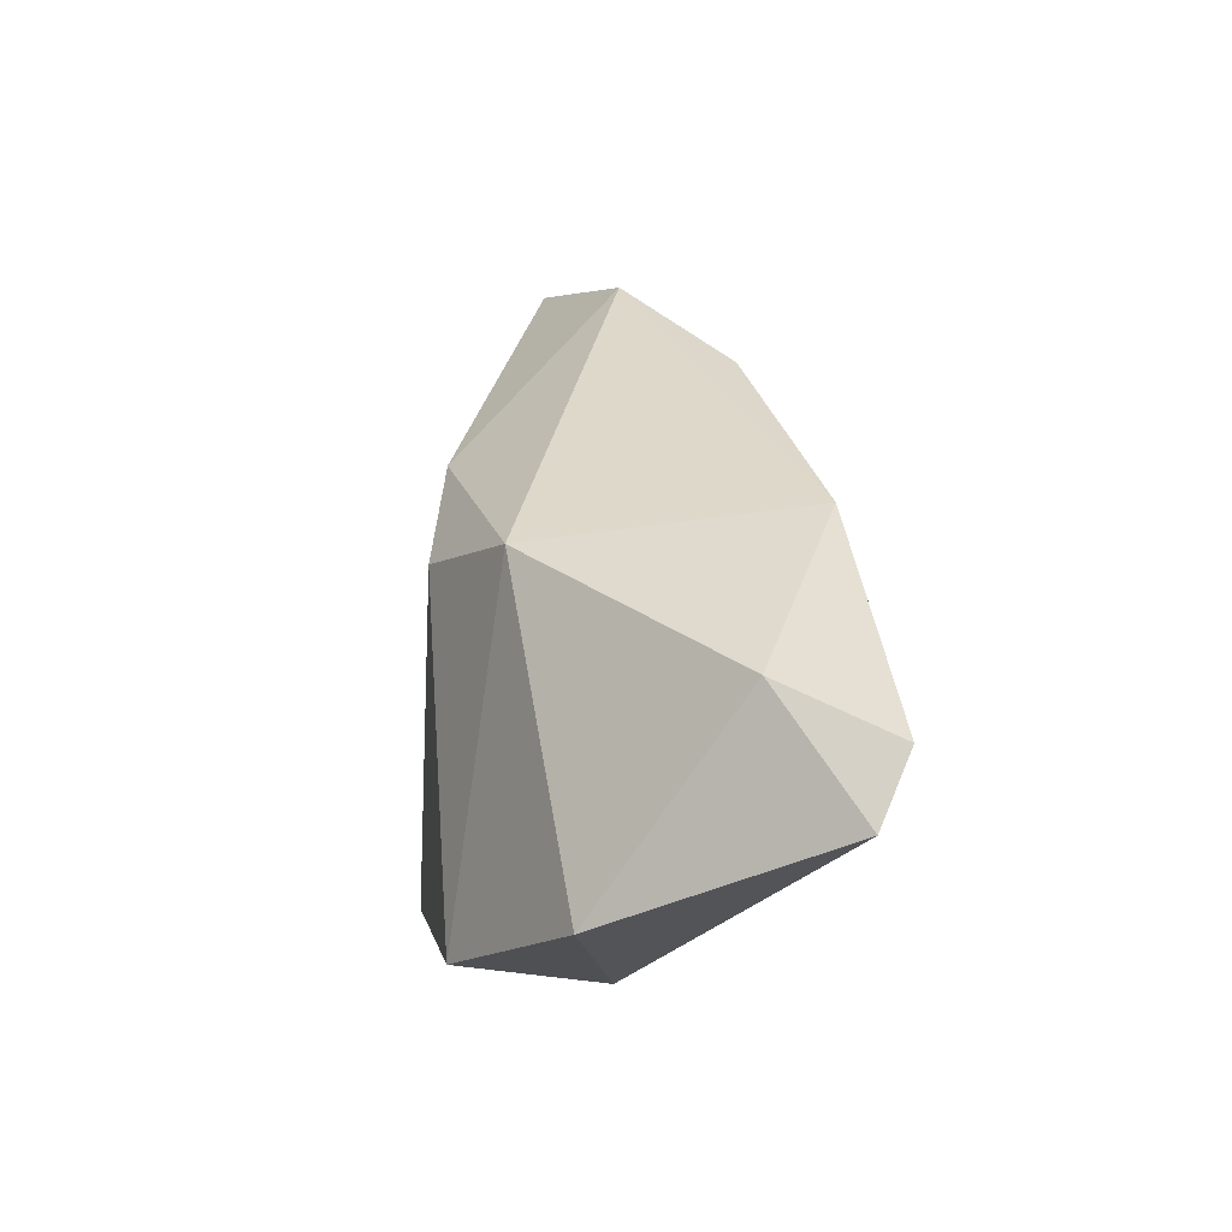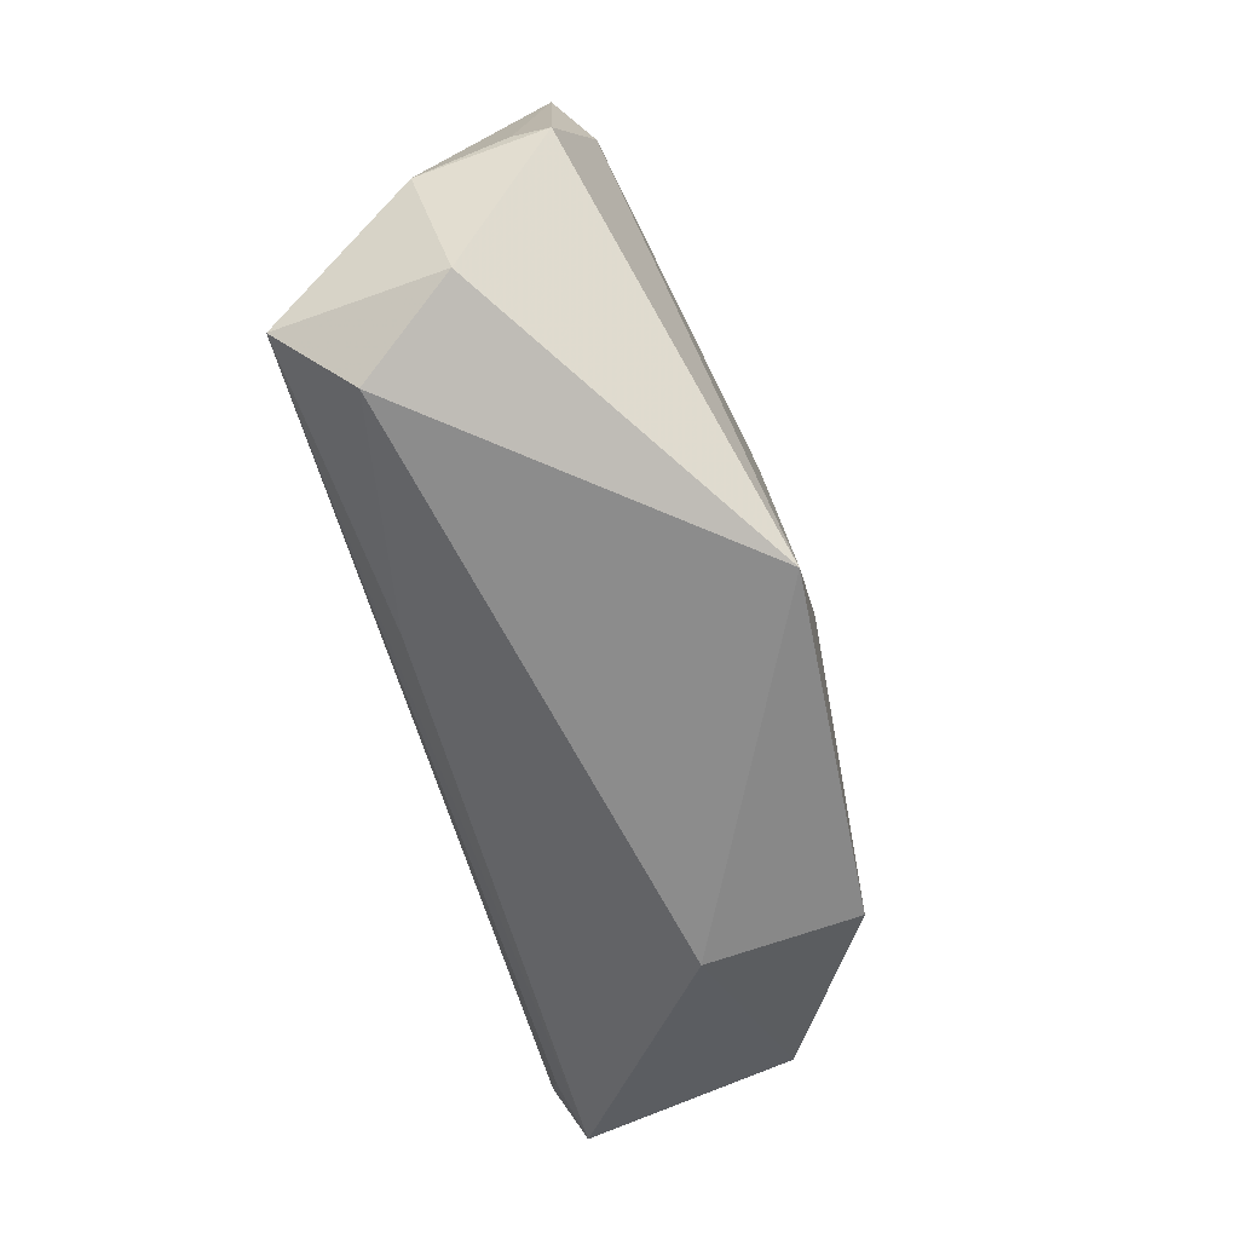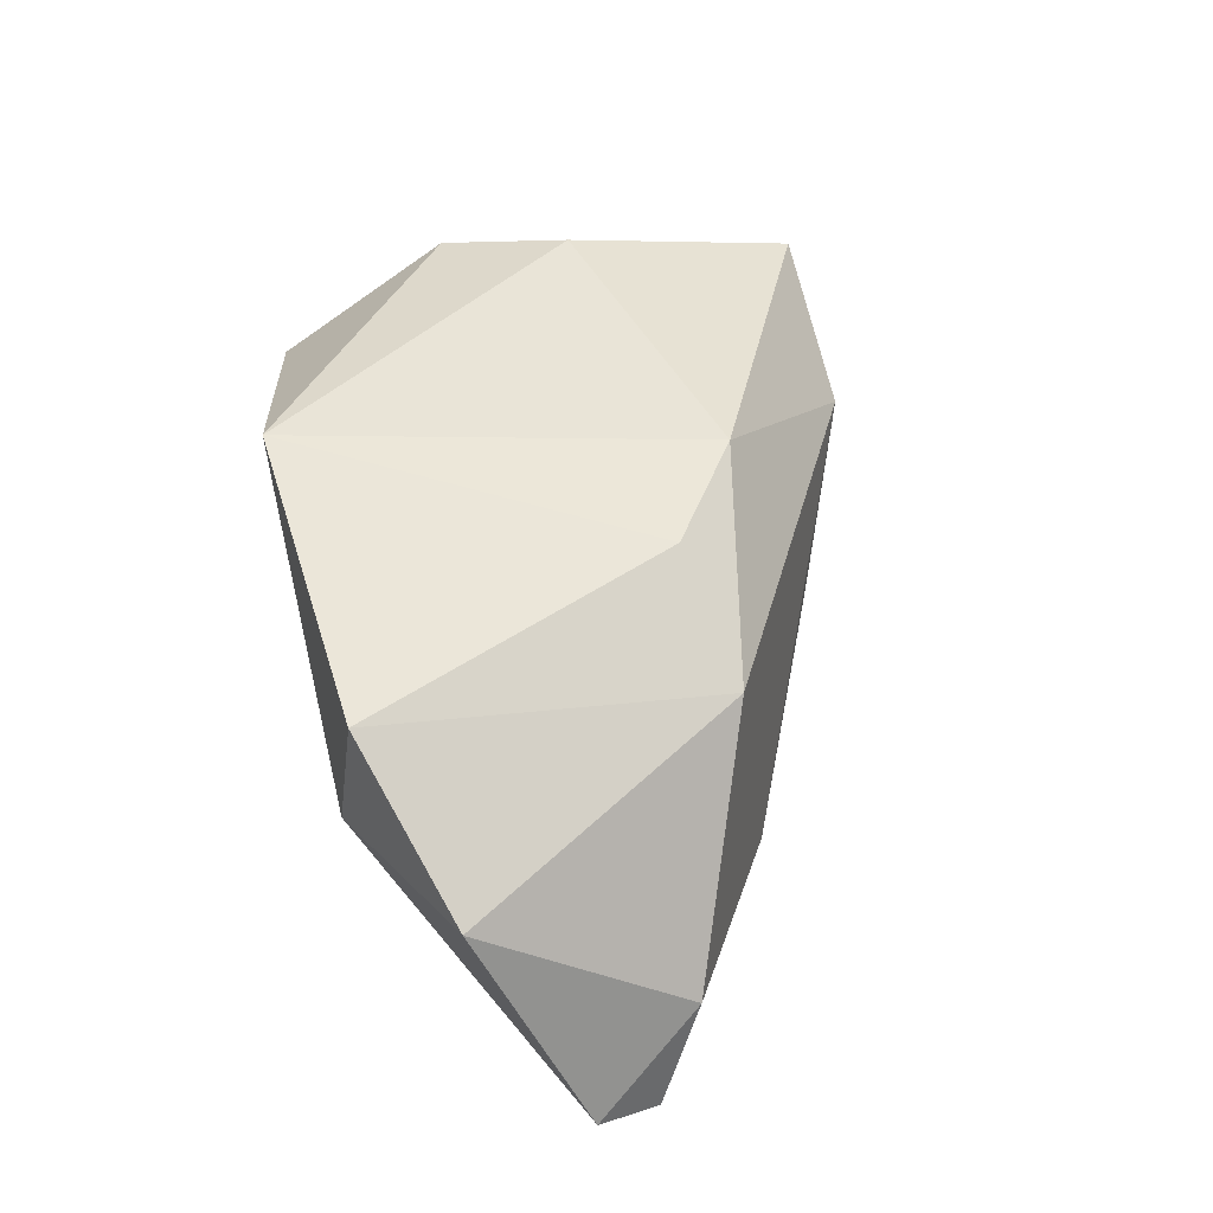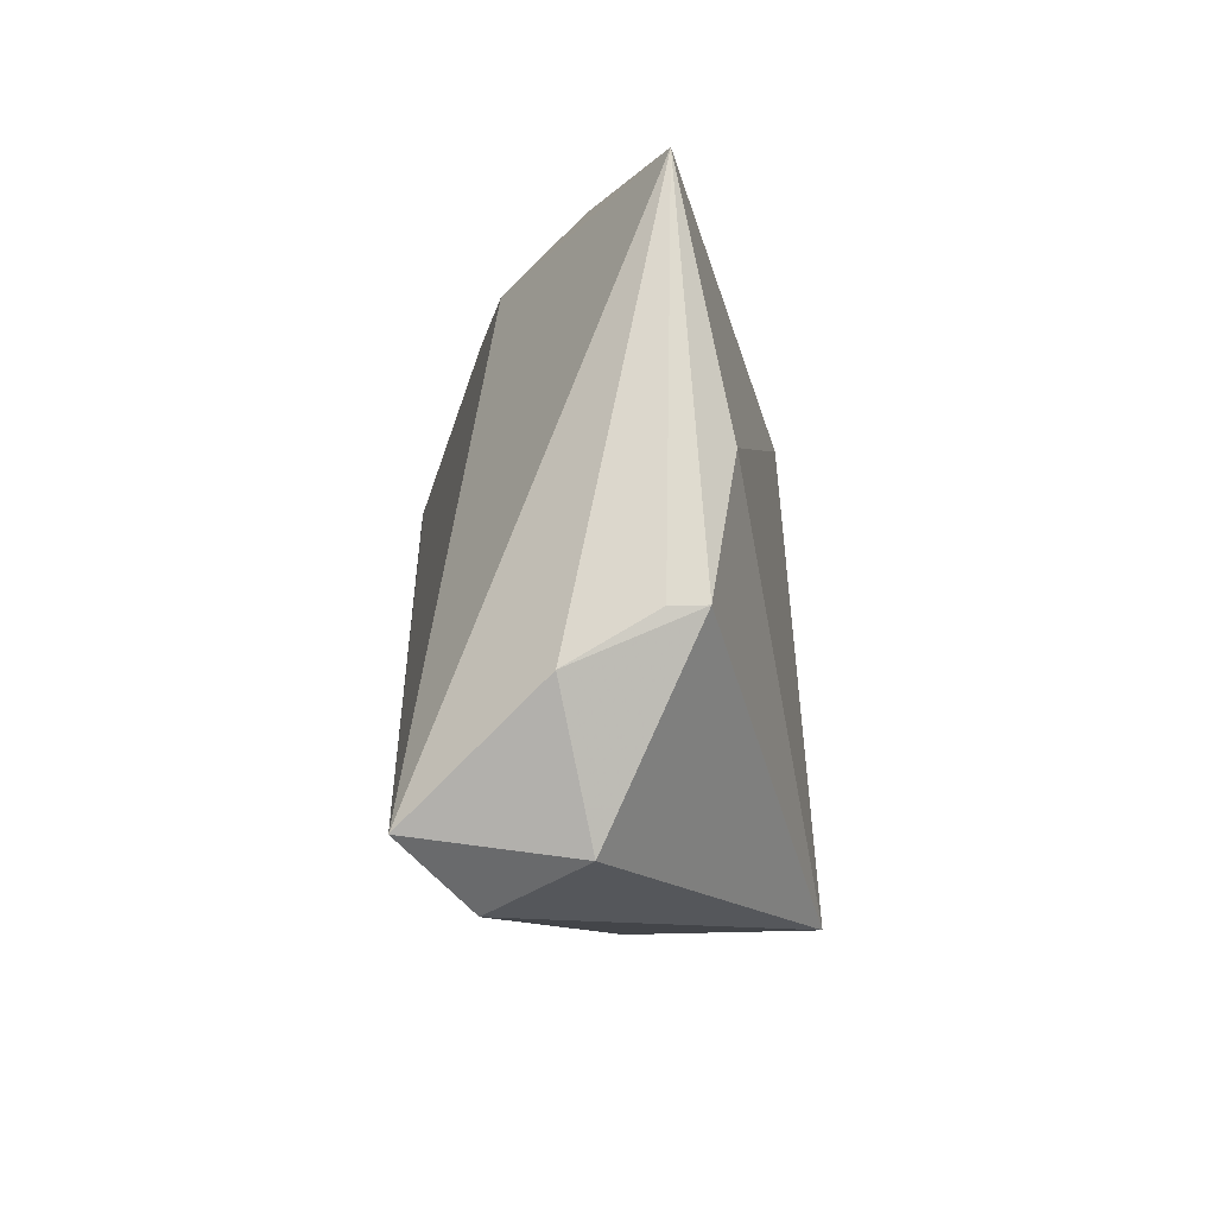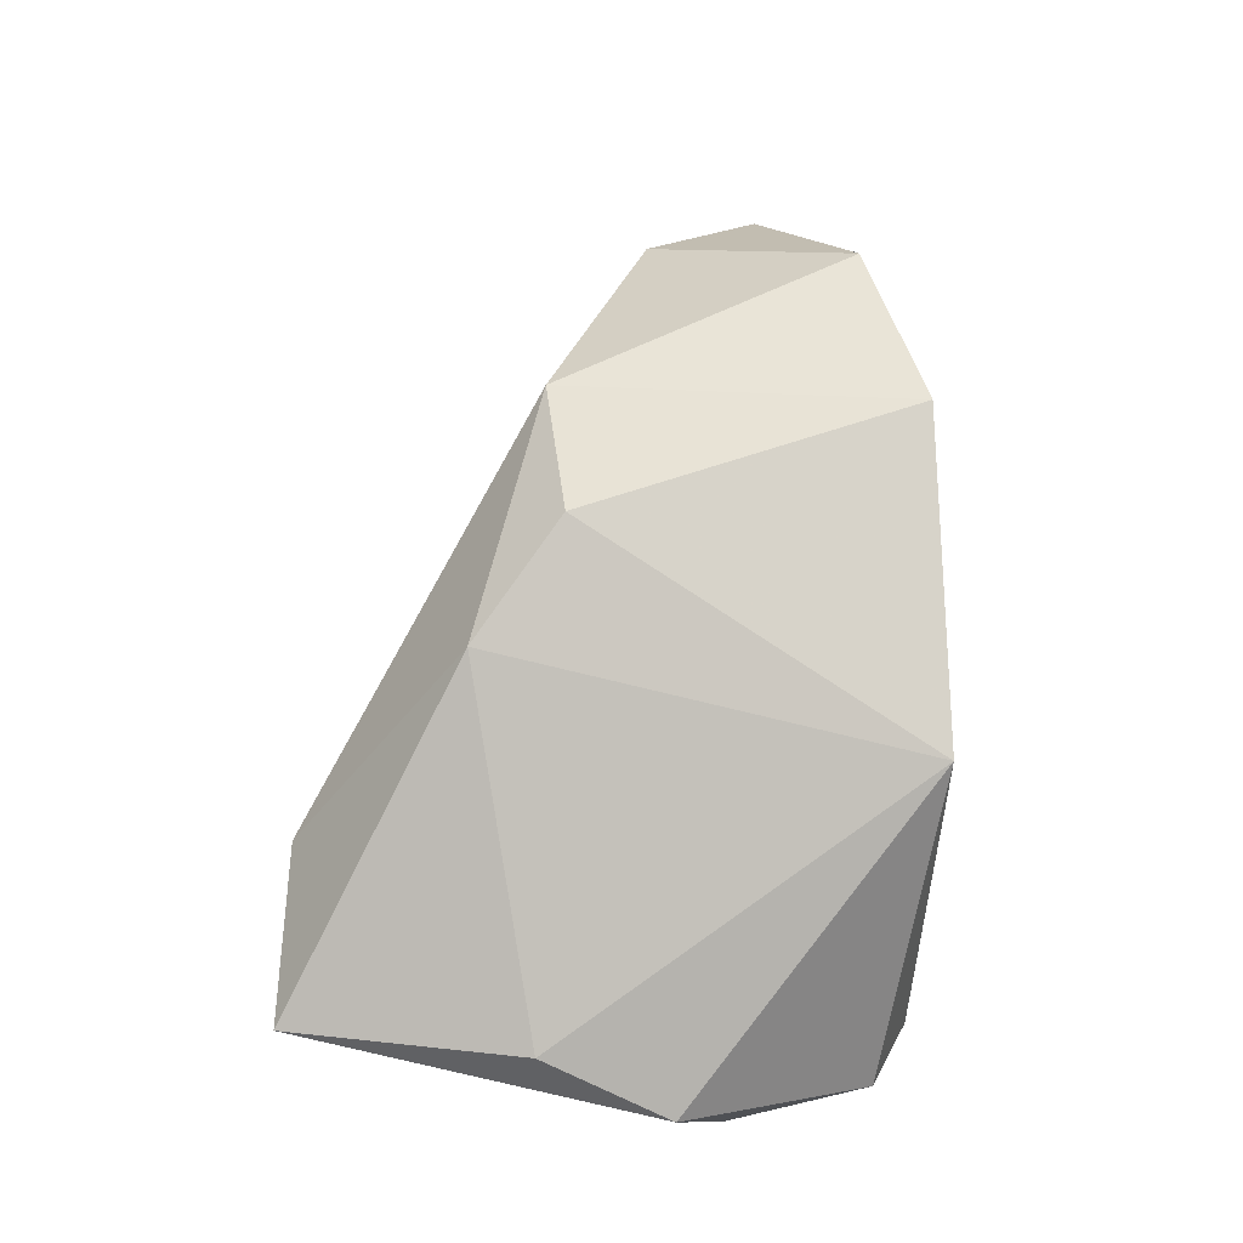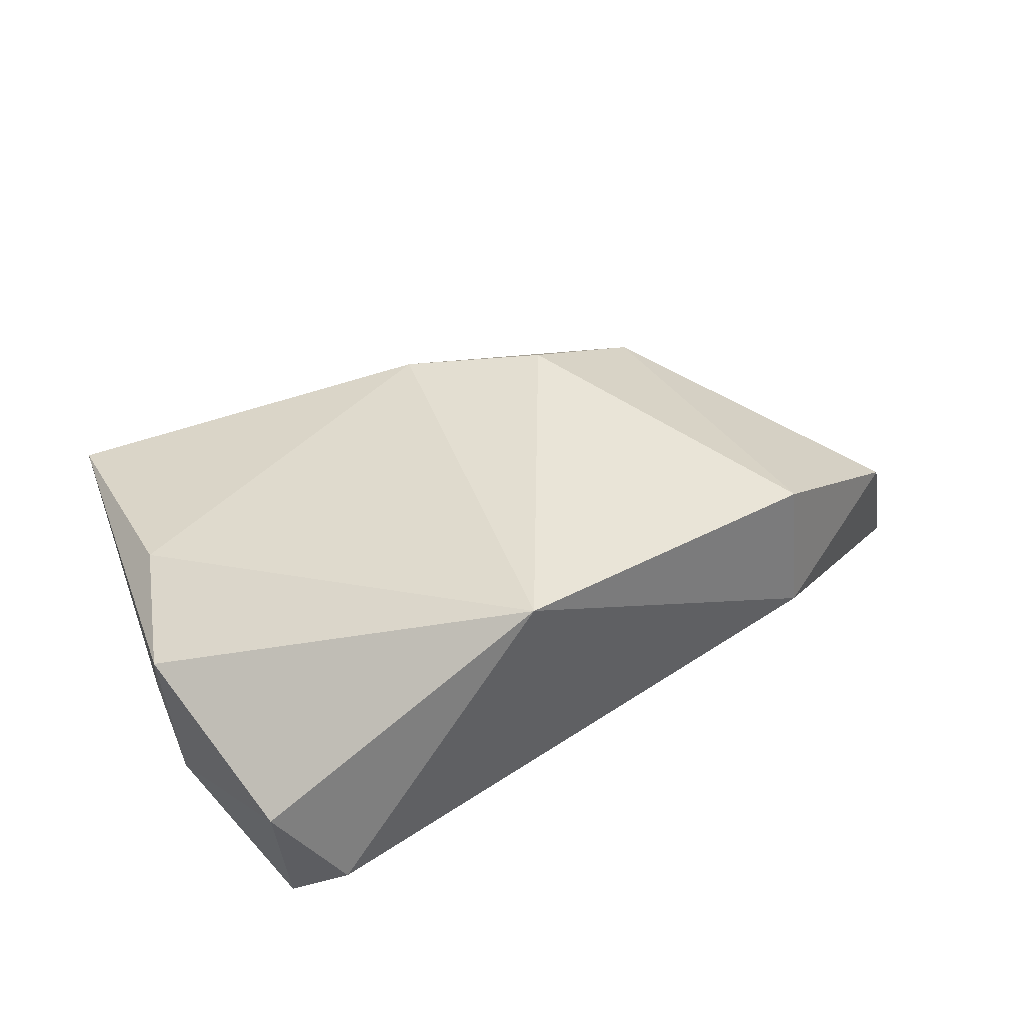
<metadata>
{"format":"obj","ext":"obj","renderer":"f3d","projection":"perspective","resolution":1024,"background":"white","views":[{"elev":6.5,"azim":84.2,"up":"+Y"},{"elev":-65.8,"azim":-76.1,"up":"+Y"},{"elev":54.5,"azim":77.6,"up":"+Z"},{"elev":-10.0,"azim":-92.0,"up":"+Y"},{"elev":78.9,"azim":-86.3,"up":"+Z"},{"elev":43.1,"azim":-28.7,"up":"+Z"}]}
</metadata>
<code>
v 0.03143 0.02133 -0.01926
v -0.05141 -0.003044 0.008606
v -0.04331 -0.02333 -0.02087
v -0.0008545 0.03543 -0.01363
v 0.01745 0.02016 -0.02061
v 0.01473 0.01368 0.02256
v 0.06257 0.001132 -0.02087
v -0.05148 -0.003137 0.004465
v 0.05715 0.006913 -0.007529
v -0.0008436 0.02363 0.01989
v -0.04541 0.01313 0.01161
v 0.03106 -0.02939 0.003904
v -0.01069 -0.03064 0.02326
v -0.04595 -0.02594 -0.00177
v -0.04418 0.04343 0.005517
v 0.05187 -0.01882 0.009812
v -0.05114 -0.00904 -0.005548
v 0.06504 -0.006971 -0.01702
v -0.00925 -0.02213 -0.01733
v -0.01814 0.03617 -0.01113
v 0.01829 0.01846 -0.02087
v 0.03068 -0.02694 0.02145
v 0.05789 -0.00485 -0.0191
v 0.03146 0.0173 0.01514
v -0.03811 -0.03064 -0.01249
v -0.02176 0.04441 -0.002101
f 11 10 15
f 11 13 10
f 15 2 11
f 11 2 13
f 17 15 3
f 10 13 6
f 13 22 6
f 6 24 10
f 22 24 6
f 12 22 13
f 13 25 12
f 8 15 17
f 17 2 8
f 8 2 15
f 13 2 14
f 14 25 13
f 14 2 17
f 17 3 14
f 14 3 25
f 20 3 15
f 5 3 20
f 18 3 23
f 19 3 18
f 25 3 19
f 18 12 19
f 19 12 25
f 1 24 9
f 16 12 18
f 22 12 16
f 18 9 16
f 16 24 22
f 16 9 24
f 21 3 5
f 4 1 5
f 5 20 4
f 18 23 7
f 5 1 7
f 7 21 5
f 7 23 3
f 3 21 7
f 7 9 18
f 1 9 7
f 26 20 15
f 26 4 20
f 15 10 26
f 10 24 26
f 26 24 1
f 1 4 26

</code>
